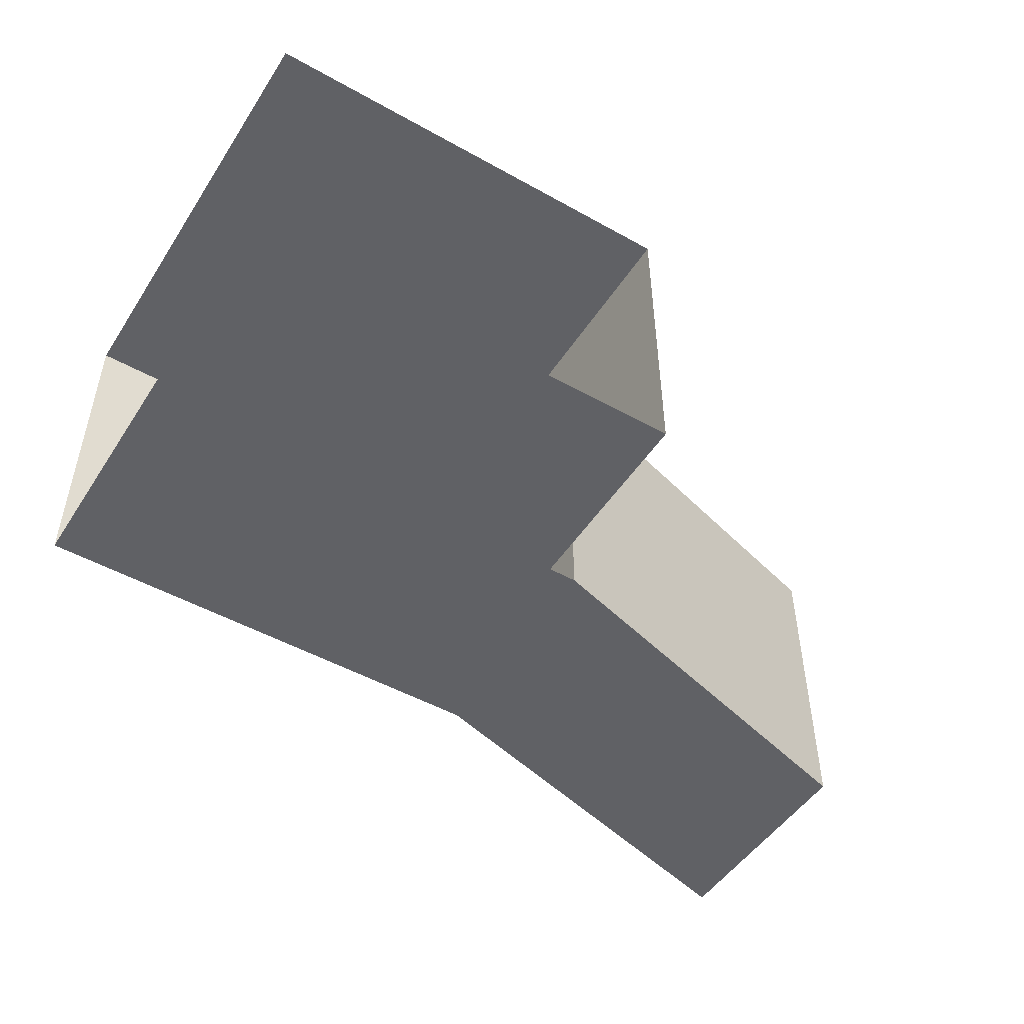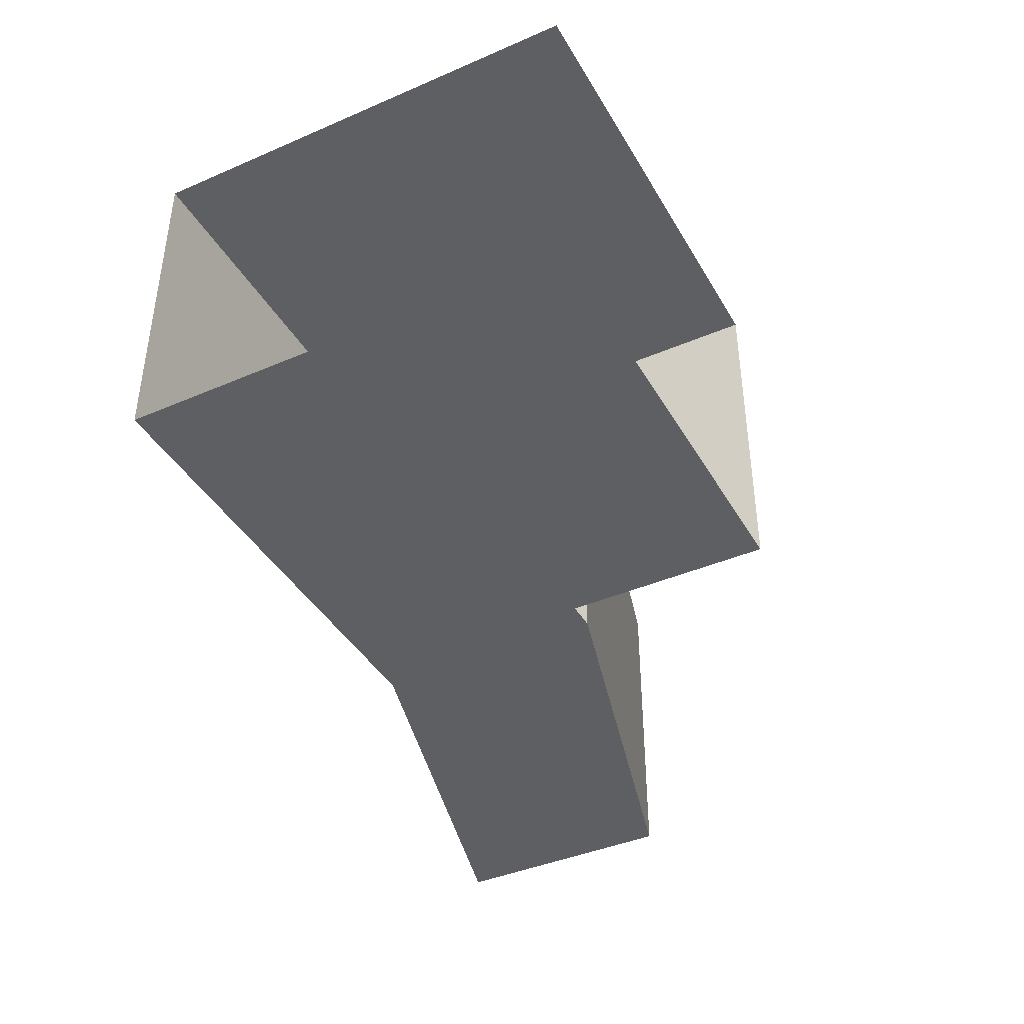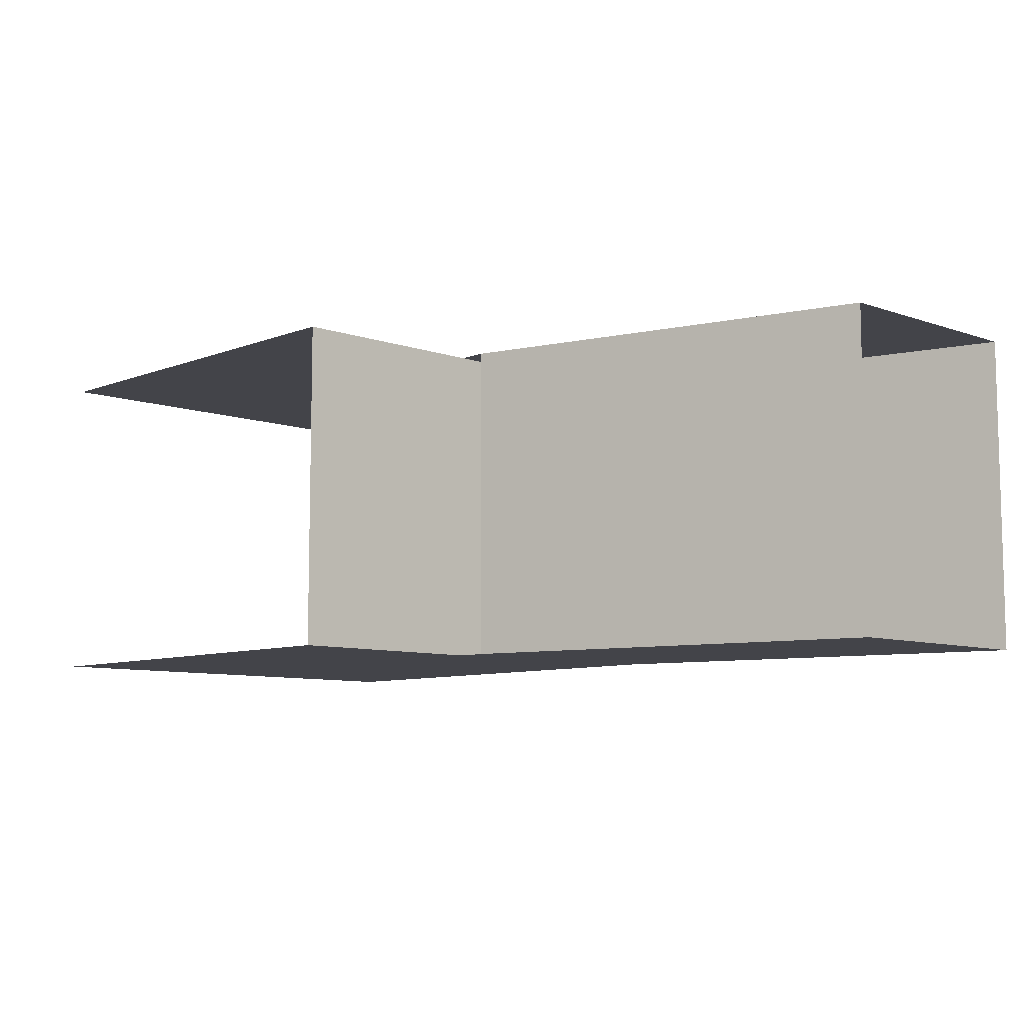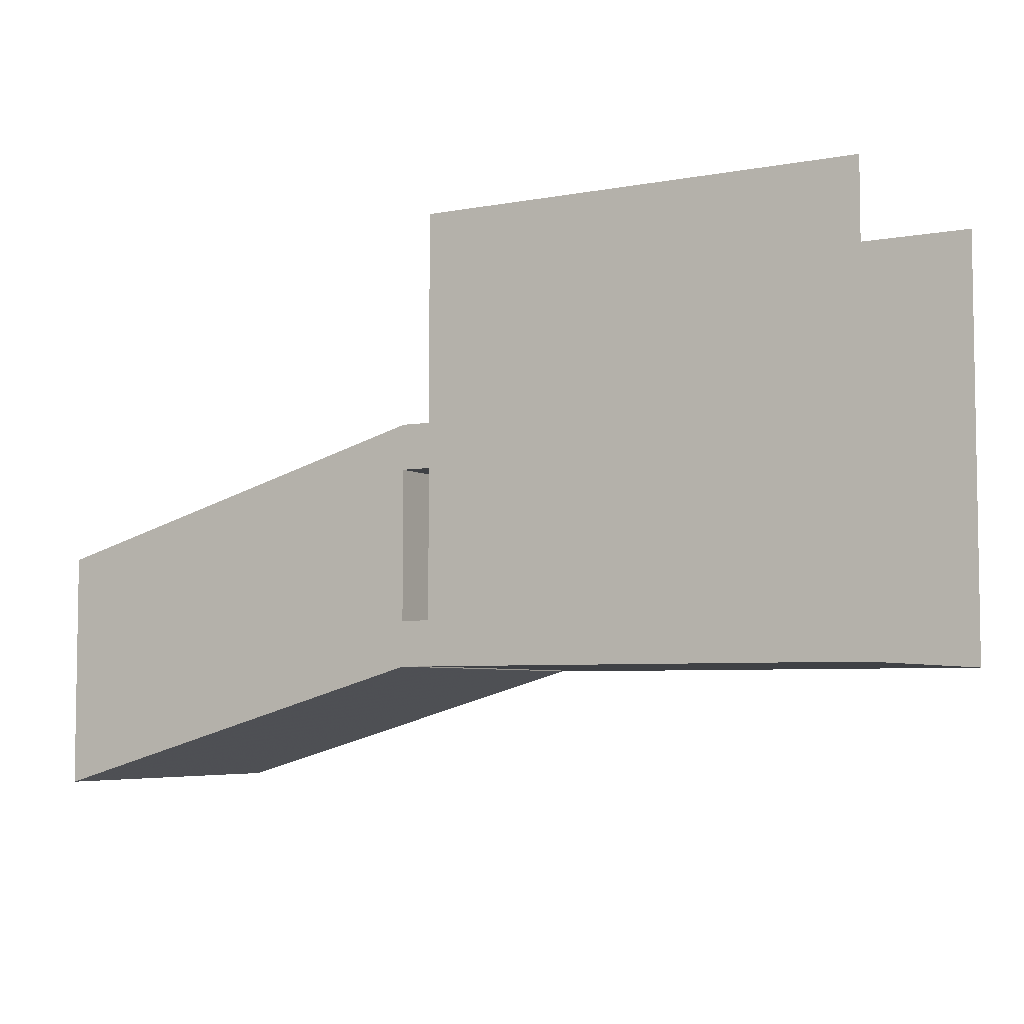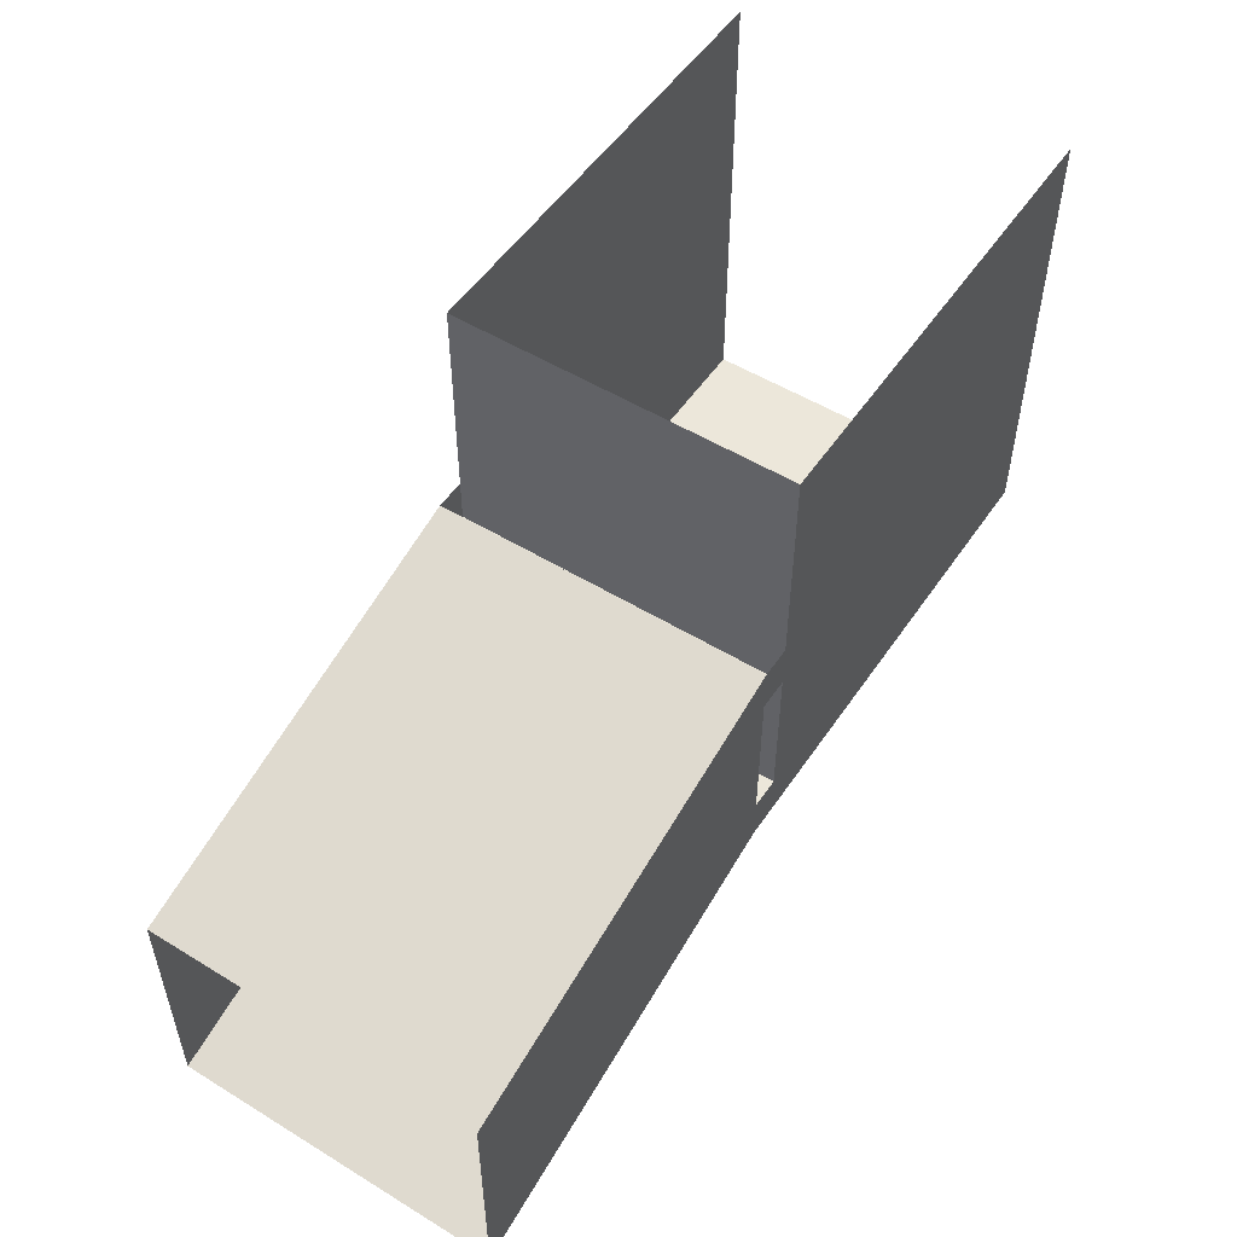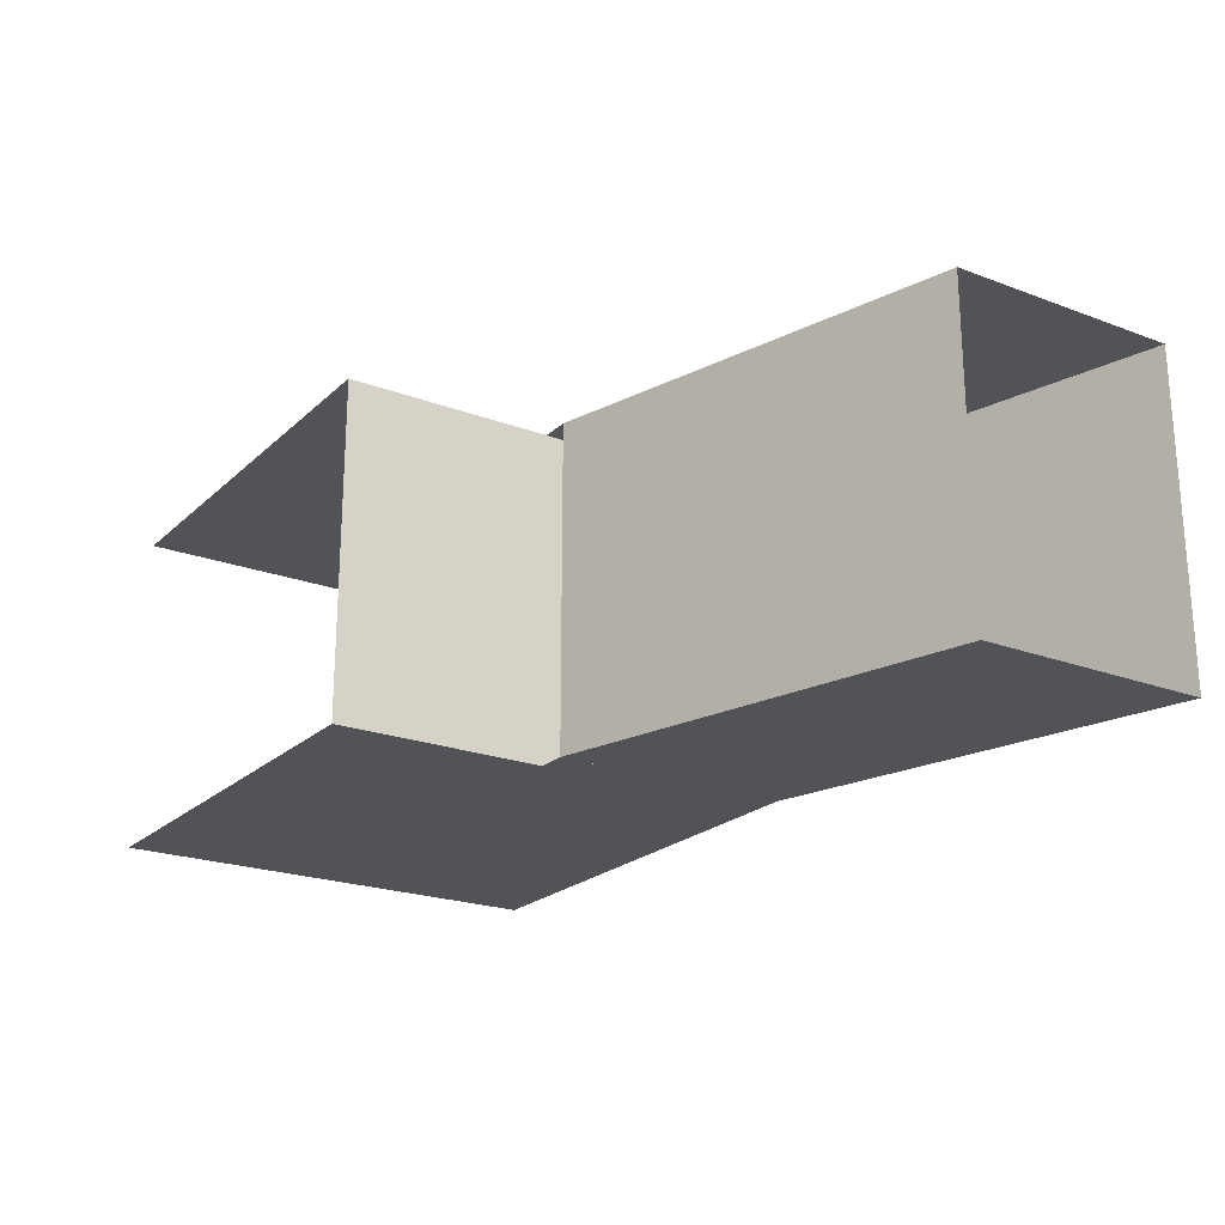
<metadata>
{"format":"obj","ext":"obj","renderer":"f3d","projection":"perspective","resolution":1024,"background":"white","views":[{"elev":-49.3,"azim":-31.8,"up":"+Y"},{"elev":-41.0,"azim":-62.3,"up":"+Y"},{"elev":-8.4,"azim":46.4,"up":"+Y"},{"elev":-5.4,"azim":-150.2,"up":"+Z"},{"elev":52.5,"azim":123.3,"up":"+Z"},{"elev":-22.0,"azim":56.8,"up":"+Y"}]}
</metadata>
<code>
g Tunnela1
v 6 2 9
v 6 2 9
v 3e-06 2 9
v 3e-06 2 9
v 6 2 -7e-06
v 6 2 -7e-06
v -5e-06 2 -2e-06
v -5e-06 2 -2e-06
v -5e-06 0 -1e-06
v -5e-06 2.2 -1e-06
v 3 0 -0.8
v 3 2.2 -0.8
v -5e-06 0.4 -1e-06
v 3 0.4 -0.8
v -4e-06 0 1.6
v -4e-06 2.2 1.6
v 3 0 0.8
v 3 2.2 0.8
v -4e-06 0.4 1.6
v 3 0.4 0.8
v 0.2 0 -1e-06
v 0.2 0.4 -1e-06
v 0.2 2.2 1.6
v 0.2 0 1.6
v 0.2 2.2 -1e-06
v 0.2 0.4 1.6
v -5e-06 2.2 0.8
v 3 2.2 -5e-06
v 0.2 2.2 0.8
v 0.2 2.2 1.3
v -4e-06 2.2 1.3
v 3 2.2 0.5
v -5e-06 2.2 0.3
v 3 2.2 -0.5
v 0.2 2.2 0.3
v -4e-06 0.4 1.3
v -4e-06 0 1.3
v 0.2 2.2 1.3
v -4e-06 2.2 1.3
v 0.2 0 1.3
v 0.2 0.4 1.3
v -5e-06 0.4 0.3
v -5e-06 0 0.3
v -5e-06 2.2 0.3
v 0.2 2.2 0.3
v 0.2 0 0.3
v 0.2 0.4 0.3
v 3 0 -5e-06
v -5e-06 0 0.8
v 0.1 0 0.8
v 3 0 0.5
v -4e-06 0 1.3
v 0.1 0 1.3
v 3 0 -0.5
v -5e-06 0 0.3
v 0.1 0 0.3
v -4e-06 1.8 1.3
v -5e-06 1.8 0.8
v 0.2 1.8 0.3
v 0.2 1.8 0.8
v 0.2 1.8 1.3
v -5e-06 1.8 0.3
v -3 0 2e-06
v -3 2.2 2e-06
v -3 0.4 2e-06
v -3e-06 0 3
v -3e-06 2.2 3
v -3e-06 0.4 3
v -3 2.2 3
v -3 0 3
f 26 20 17 24
f 24 15 37 40
f 22 21 11 14
f 25 10 44 45
f 56 21 9 55
f 31 30 23 16
f 14 12 25 22
f 10 13 42 44
f 18 20 26 23
f 19 16 39 36
f 32 18 23 30 29 35 25 12 34 28
f 30 31 57 61
f 10 25 35 33
f 38 41 36 39
f 36 41 40 37
f 23 26 41 38
f 15 19 36 37
f 26 24 40 41
f 16 23 38 39
f 47 45 44 42
f 42 43 46 47
f 13 9 43 42
f 22 25 45 47
f 9 21 46 43
f 21 22 47 46
f 27 33 62 58 57 31
f 24 53 52 15
f 53 50 56 55 49 52
f 62 59 60 61 57 58
f 54 11 21 56 50 53 24 17 51 48
f 33 35 59 62
f 35 29 30 61 60 59
f 13 10 64 65
f 9 13 65 63
f 16 19 68 67
f 19 15 66 68
f 33 27 31 16 67 69 64 10
f 52 49 55 9 63 70 66 15
l 1 2
l 3 4
l 5 6
l 7 8

</code>
